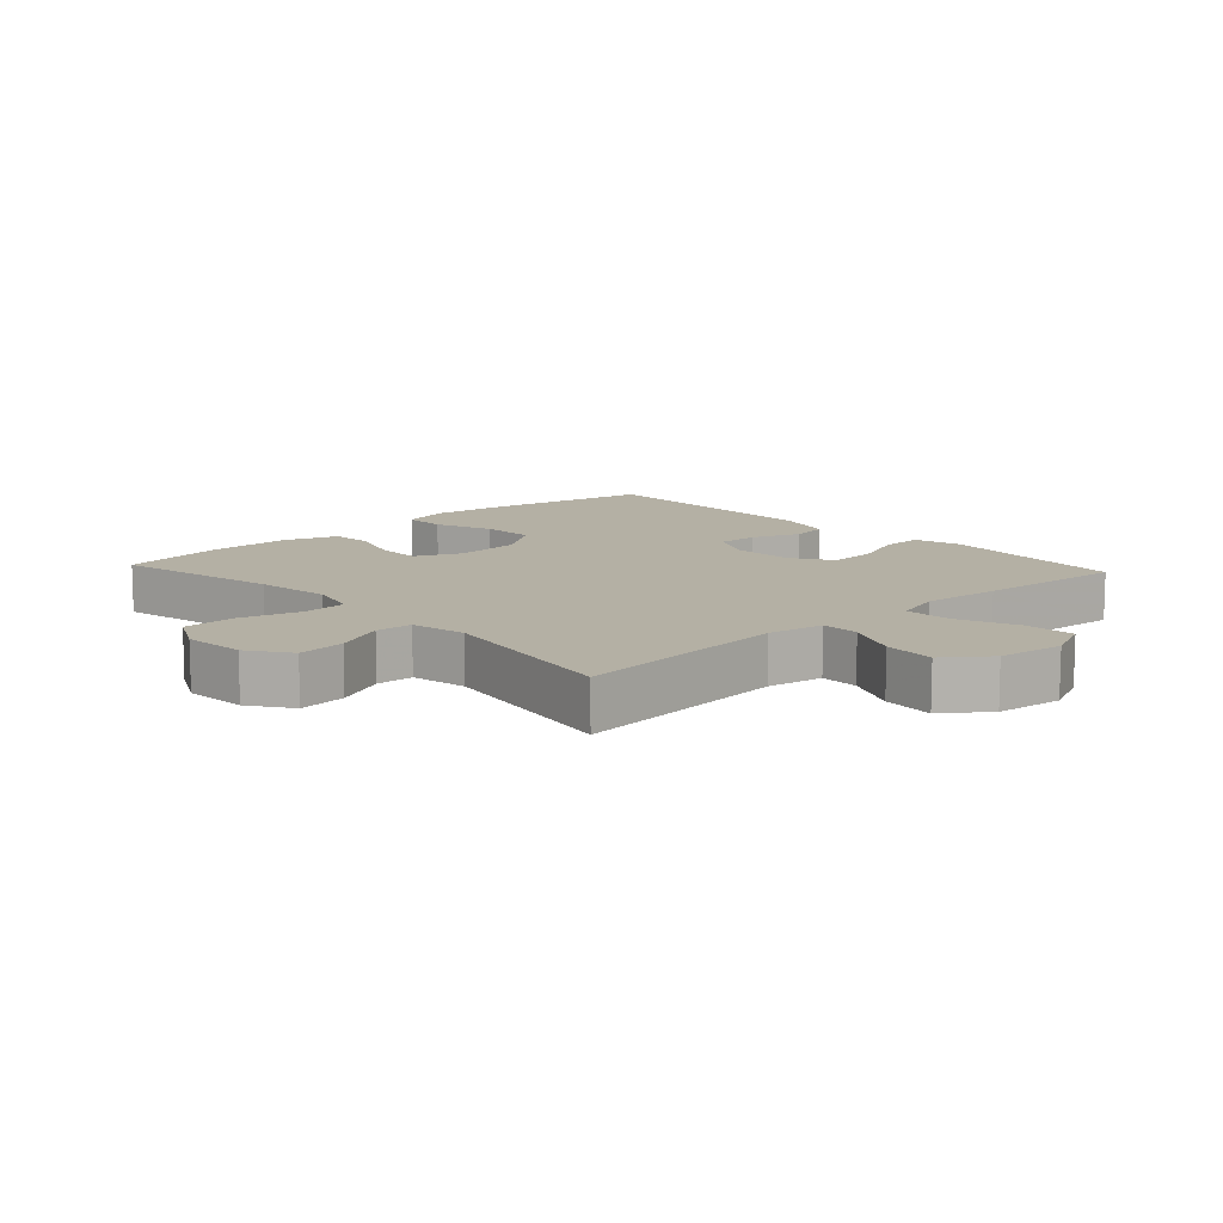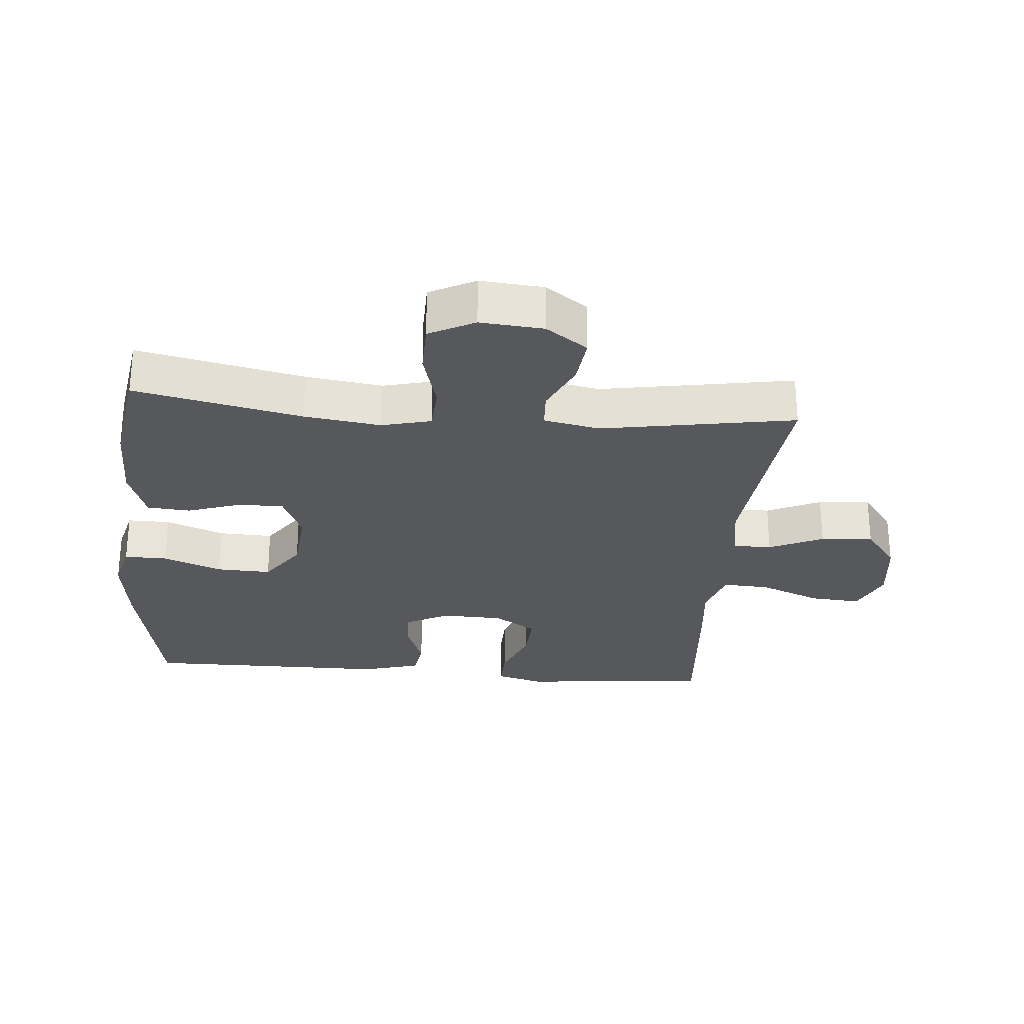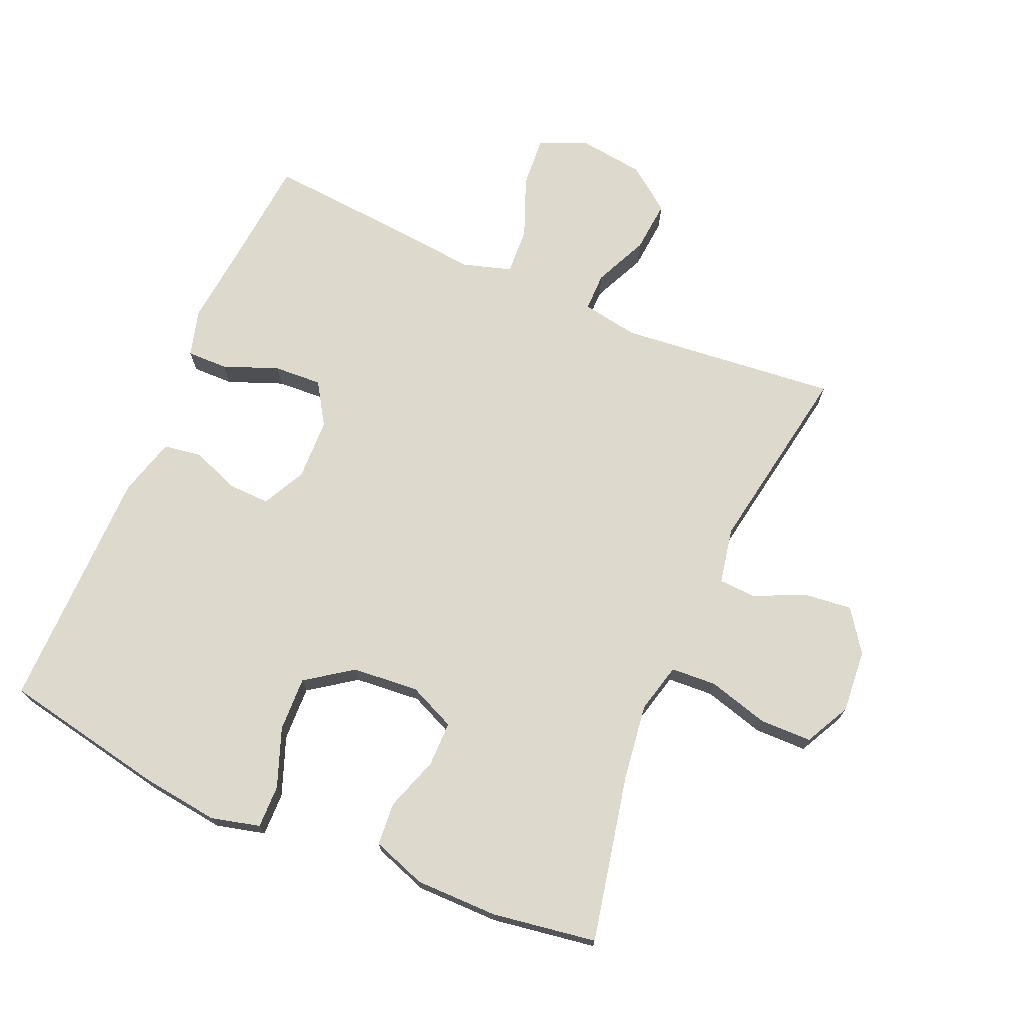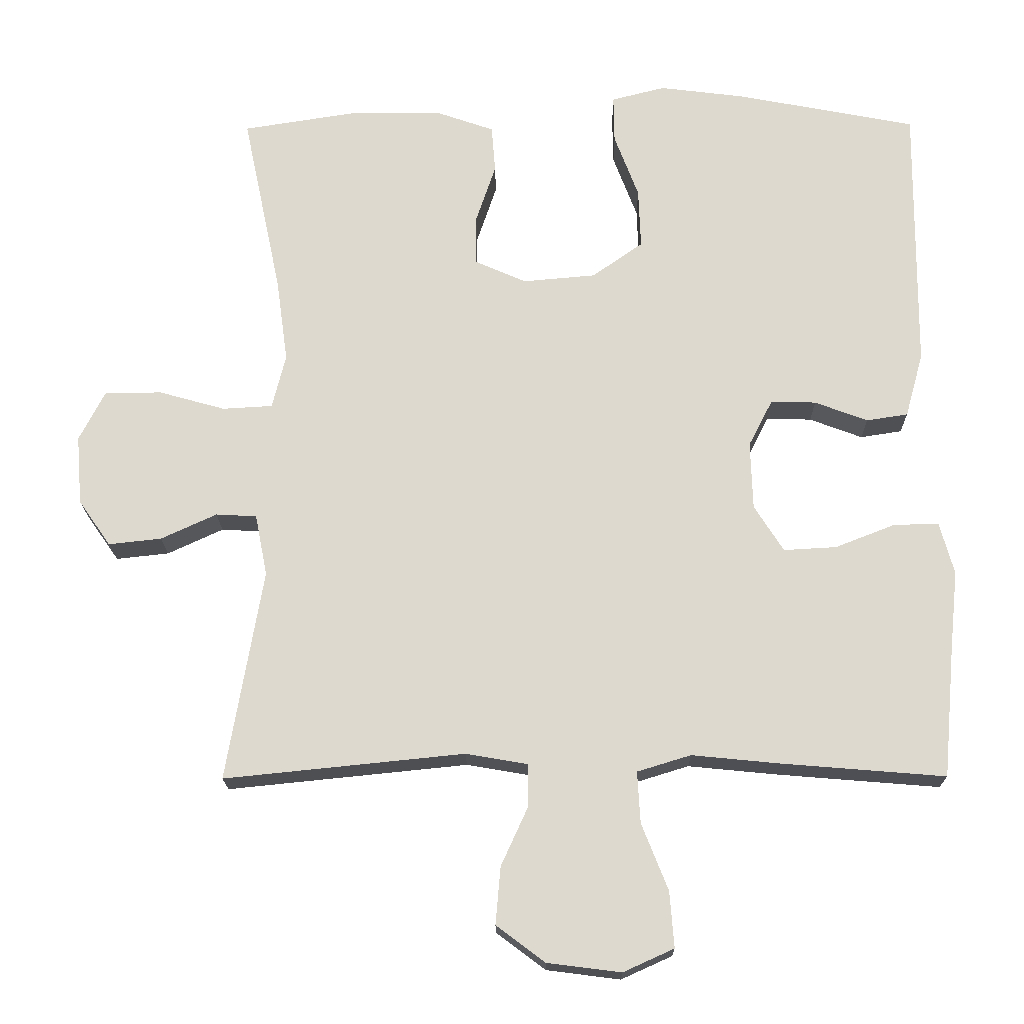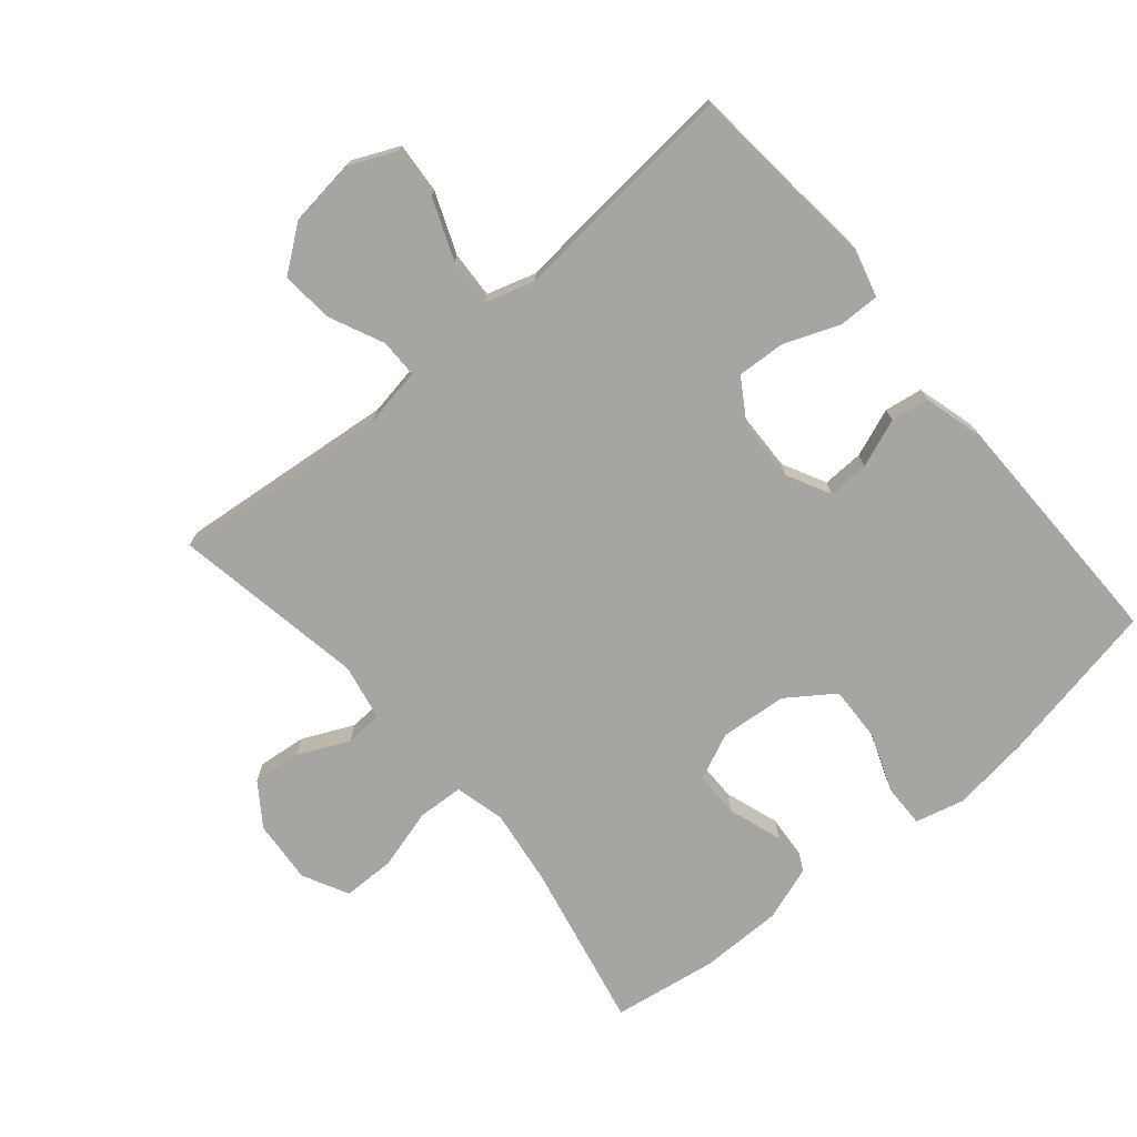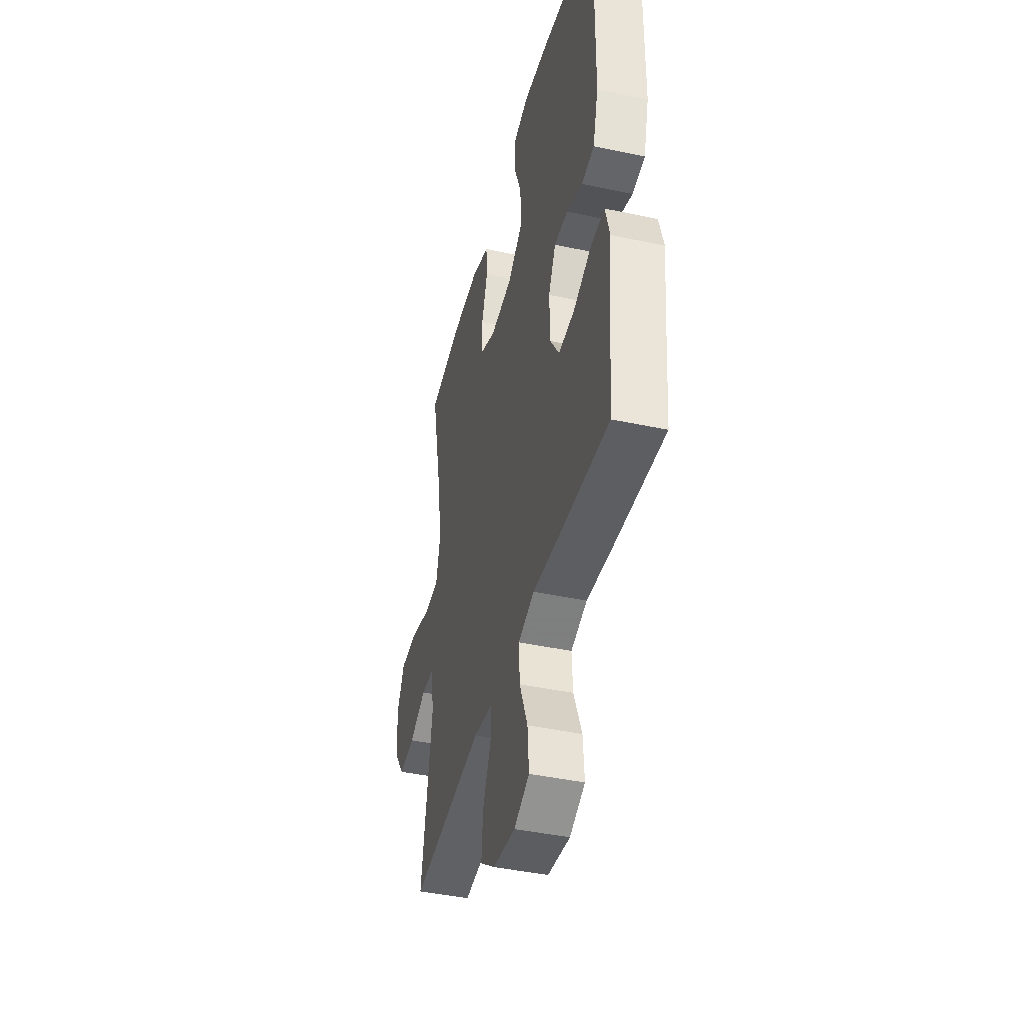
<metadata>
{"format":"obj","ext":"obj","renderer":"f3d","projection":"perspective","resolution":1024,"background":"white","views":[{"elev":11.4,"azim":137.4,"up":"+Y"},{"elev":-27.8,"azim":85.0,"up":"+Y"},{"elev":71.9,"azim":23.4,"up":"+Y"},{"elev":-18.5,"azim":-179.2,"up":"+Z"},{"elev":-73.9,"azim":-139.8,"up":"+Y"},{"elev":-42.7,"azim":-104.3,"up":"+Z"}]}
</metadata>
<code>
v -0.5 0.07 -0.5
v -0.516 0.07 -0.323
v -0.528 0.07 -0.207
v -0.508 0.07 -0.134
v -0.445 0.07 -0.135
v -0.361 0.07 -0.168
v -0.287 0.07 -0.172
v -0.246 0.07 -0.107
v -0.243 0.07 -0.012
v -0.277 0.07 0.054
v -0.34 0.07 0.052
v -0.414 0.07 0.024
v -0.472 0.07 0.033
v -0.497 0.07 0.123
v -0.5 0.07 0.5
v -0.248 0.07 0.549
v -0.129 0.07 0.564
v -0.054 0.07 0.545
v -0.055 0.07 0.479
v -0.089 0.07 0.389
v -0.092 0.07 0.305
v -0.021 0.07 0.255
v 0.081 0.07 0.246
v 0.153 0.07 0.278
v 0.153 0.07 0.347
v 0.125 0.07 0.43
v 0.13 0.07 0.496
v 0.213 0.07 0.525
v 0.34 0.07 0.525
v 0.5 0.07 0.5
v 0.446 0.07 0.244
v 0.43 0.07 0.127
v 0.449 0.07 0.051
v 0.519 0.07 0.047
v 0.612 0.07 0.073
v 0.692 0.07 0.072
v 0.728 0.07 0.002
v 0.72 0.07 -0.095
v 0.675 0.07 -0.159
v 0.601 0.07 -0.151
v 0.523 0.07 -0.115
v 0.466 0.07 -0.118
v 0.449 0.07 -0.204
v 0.5 0.07 -0.5
v 0.164 0.07 -0.466
v 0.077 0.07 -0.481
v 0.077 0.07 -0.54
v 0.115 0.07 -0.623
v 0.122 0.07 -0.703
v 0.054 0.07 -0.754
v -0.049 0.07 -0.767
v -0.12 0.07 -0.735
v -0.114 0.07 -0.657
v -0.077 0.07 -0.564
v -0.073 0.07 -0.492
v -0.148 0.07 -0.469
v -0.269 0.07 -0.481
v -0.5 0 -0.5
v -0.516 0 -0.323
v -0.528 0 -0.207
v -0.508 0 -0.134
v -0.445 0 -0.135
v -0.361 0 -0.168
v -0.287 0 -0.172
v -0.246 0 -0.107
v -0.243 0 -0.012
v -0.277 0 0.054
v -0.34 0 0.052
v -0.414 0 0.024
v -0.472 0 0.033
v -0.497 0 0.123
v -0.5 0 0.5
v -0.248 0 0.549
v -0.129 0 0.564
v -0.054 0 0.545
v -0.055 0 0.479
v -0.089 0 0.389
v -0.092 0 0.305
v -0.021 0 0.255
v 0.081 0 0.246
v 0.153 0 0.278
v 0.153 0 0.347
v 0.125 0 0.43
v 0.13 0 0.496
v 0.213 0 0.525
v 0.34 0 0.525
v 0.5 0 0.5
v 0.446 0 0.244
v 0.43 0 0.127
v 0.449 0 0.051
v 0.519 0 0.047
v 0.612 0 0.073
v 0.692 0 0.072
v 0.728 0 0.002
v 0.72 0 -0.095
v 0.675 0 -0.159
v 0.601 0 -0.151
v 0.523 0 -0.115
v 0.466 0 -0.118
v 0.449 0 -0.204
v 0.5 0 -0.5
v 0.164 0 -0.466
v 0.077 0 -0.481
v 0.077 0 -0.54
v 0.115 0 -0.623
v 0.122 0 -0.703
v 0.054 0 -0.754
v -0.049 0 -0.767
v -0.12 0 -0.735
v -0.114 0 -0.657
v -0.077 0 -0.564
v -0.073 0 -0.492
v -0.148 0 -0.469
v -0.269 0 -0.481
f 56 57 1 2
f 55 56 2 3
f 51 52 53 54
f 51 54 55
f 50 51 55
f 47 48 49 50
f 46 47 50 55
f 45 46 55 3
f 43 44 45 3
f 38 39 40 41
f 38 41 42
f 37 38 42
f 34 35 36 37
f 33 34 37 42
f 32 33 42 43
f 28 29 30 31
f 28 31 32
f 25 26 27 28
f 24 25 28 32
f 23 24 32 43
f 17 18 19 20
f 17 20 21
f 16 17 21
f 15 16 21
f 14 15 21 22
f 11 12 13 14
f 10 11 14 22
f 3 4 5 6
f 3 6 7
f 43 3 7
f 23 43 7 8
f 9 10 22 23
f 8 9 23
f 59 58 114 113
f 60 59 113 112
f 111 110 109 108
f 112 111 108
f 112 108 107
f 107 106 105 104
f 112 107 104 103
f 60 112 103 102
f 60 102 101 100
f 98 97 96 95
f 99 98 95
f 99 95 94
f 94 93 92 91
f 99 94 91 90
f 100 99 90 89
f 88 87 86 85
f 89 88 85
f 85 84 83 82
f 89 85 82 81
f 100 89 81 80
f 77 76 75 74
f 78 77 74
f 78 74 73
f 78 73 72
f 79 78 72 71
f 71 70 69 68
f 79 71 68 67
f 63 62 61 60
f 64 63 60
f 64 60 100
f 65 64 100 80
f 80 79 67 66
f 80 66 65
f 1 58 59 2
f 2 59 60 3
f 3 60 61 4
f 4 61 62 5
f 5 62 63 6
f 6 63 64 7
f 7 64 65 8
f 8 65 66 9
f 9 66 67 10
f 10 67 68 11
f 11 68 69 12
f 12 69 70 13
f 13 70 71 14
f 14 71 72 15
f 15 72 73 16
f 16 73 74 17
f 17 74 75 18
f 18 75 76 19
f 19 76 77 20
f 20 77 78 21
f 21 78 79 22
f 22 79 80 23
f 23 80 81 24
f 24 81 82 25
f 25 82 83 26
f 26 83 84 27
f 27 84 85 28
f 28 85 86 29
f 29 86 87 30
f 30 87 88 31
f 31 88 89 32
f 32 89 90 33
f 33 90 91 34
f 34 91 92 35
f 35 92 93 36
f 36 93 94 37
f 37 94 95 38
f 38 95 96 39
f 39 96 97 40
f 40 97 98 41
f 41 98 99 42
f 42 99 100 43
f 43 100 101 44
f 44 101 102 45
f 45 102 103 46
f 46 103 104 47
f 47 104 105 48
f 48 105 106 49
f 49 106 107 50
f 50 107 108 51
f 51 108 109 52
f 52 109 110 53
f 53 110 111 54
f 54 111 112 55
f 55 112 113 56
f 56 113 114 57
f 57 114 58 1

</code>
